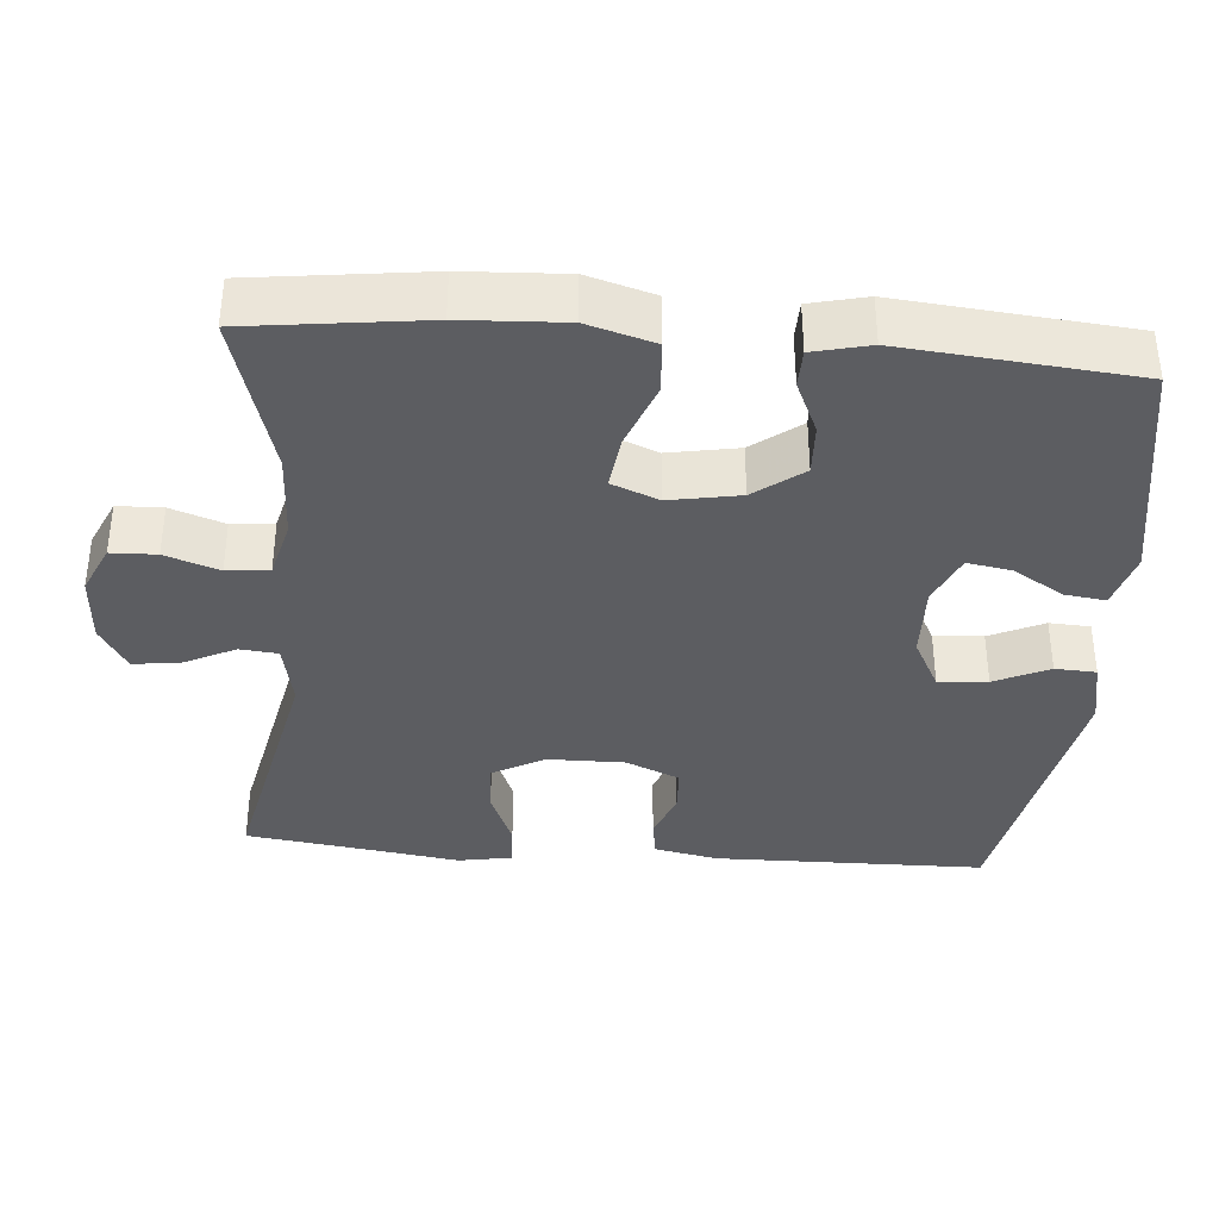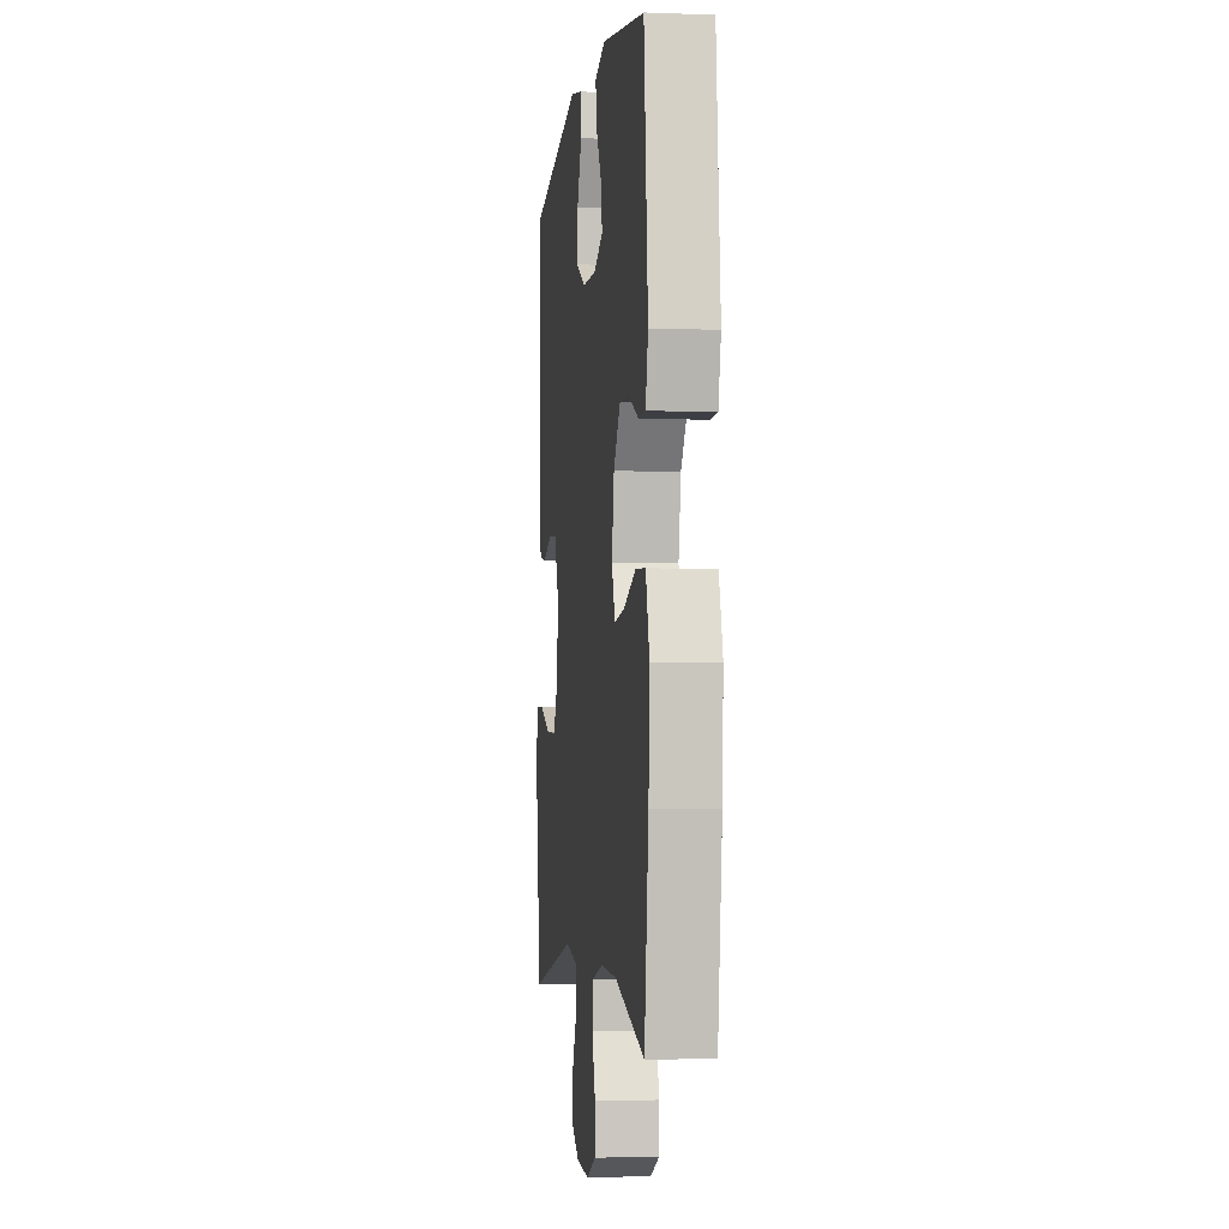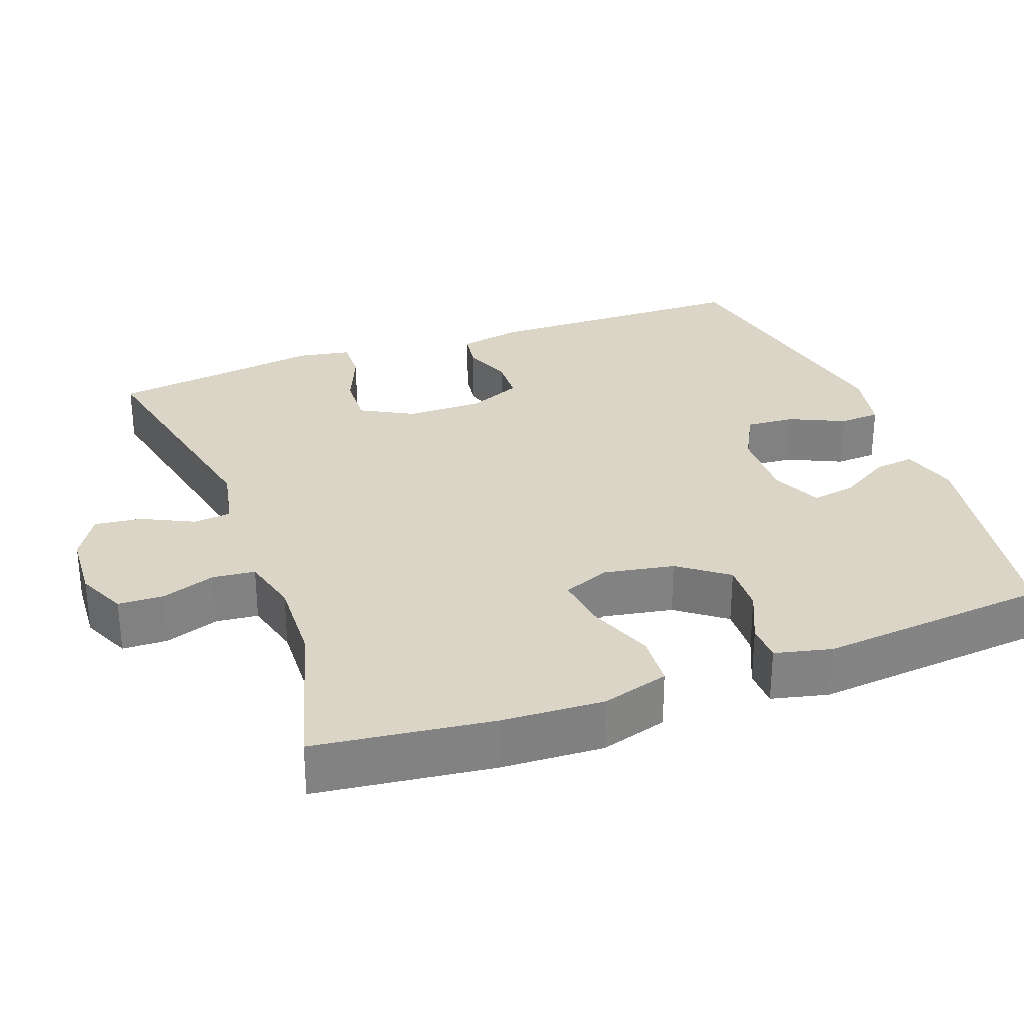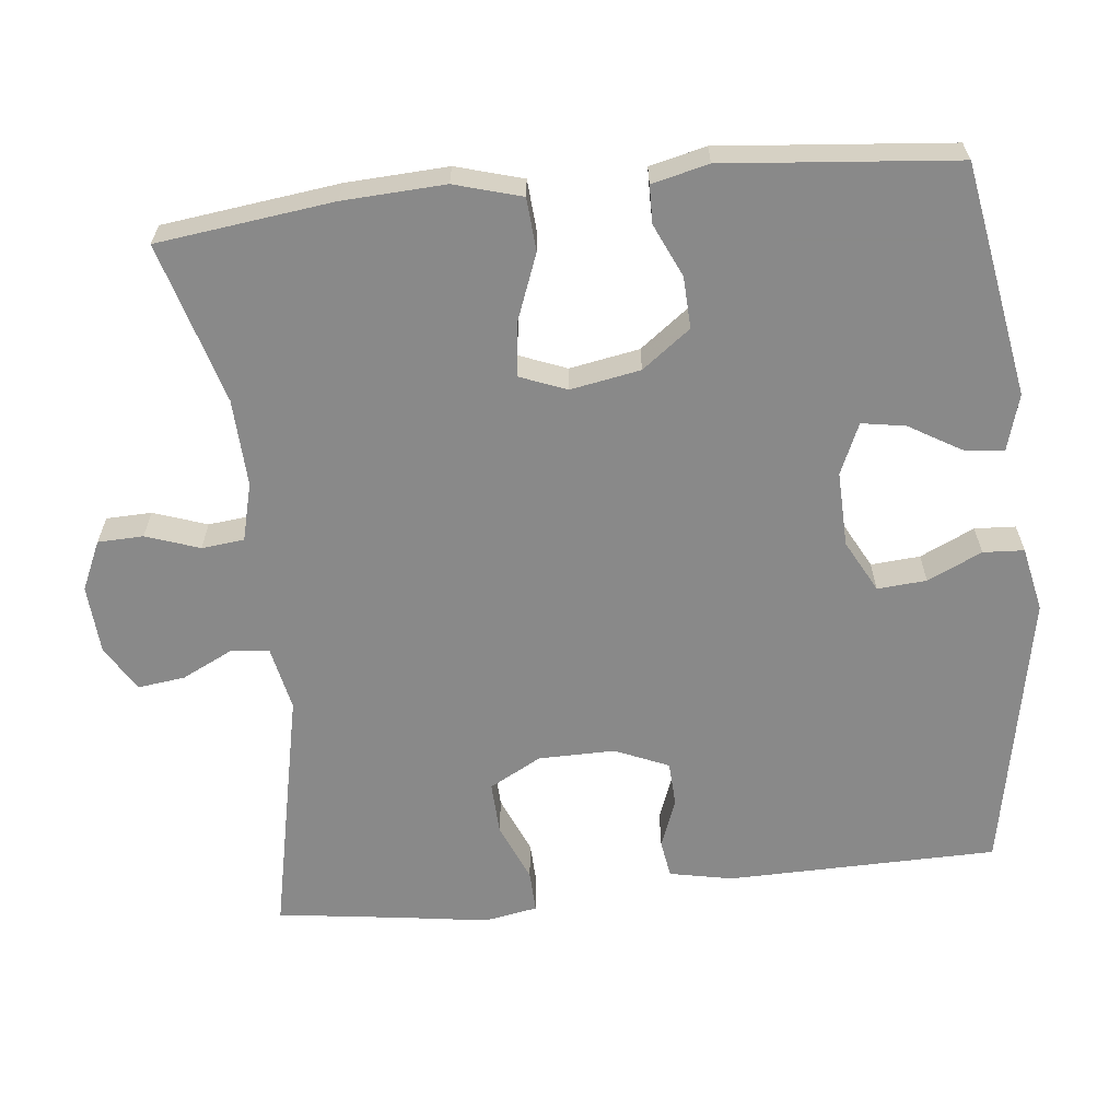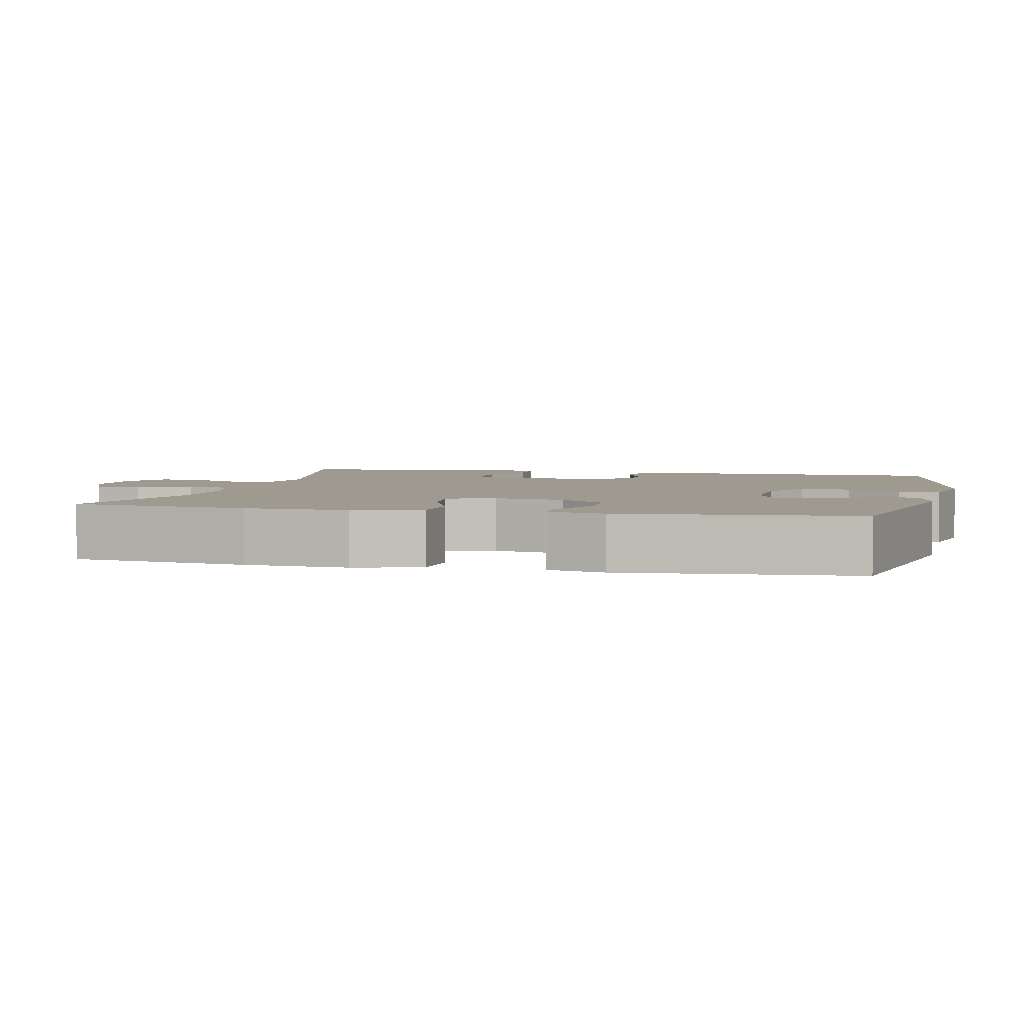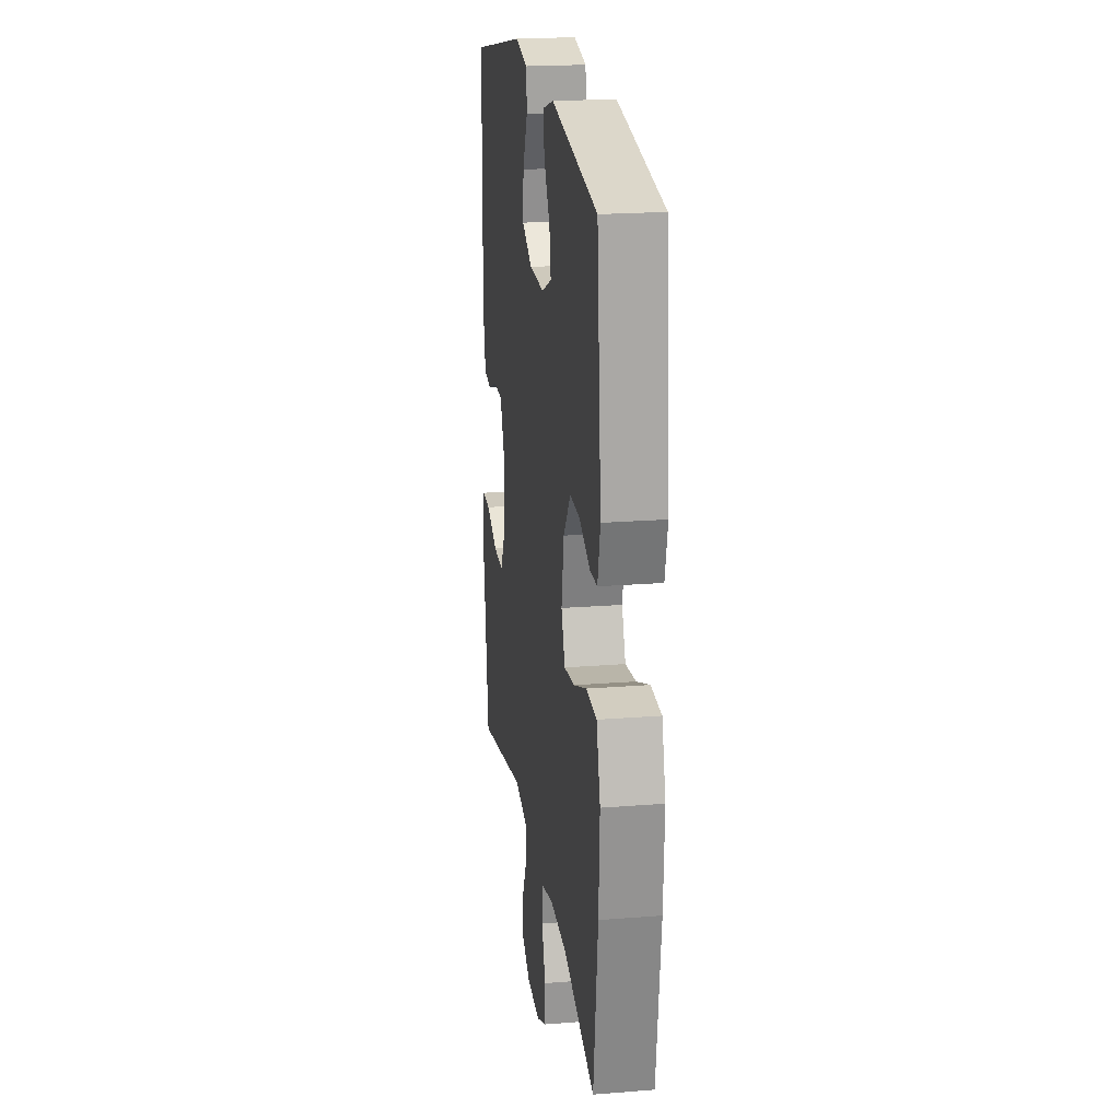
<metadata>
{"format":"obj","ext":"obj","renderer":"f3d","projection":"perspective","resolution":1024,"background":"white","views":[{"elev":-36.9,"azim":-94.7,"up":"+Y"},{"elev":-3.4,"azim":-97.2,"up":"+Z"},{"elev":29.6,"azim":-110.3,"up":"+Y"},{"elev":-63.0,"azim":-83.9,"up":"+Y"},{"elev":3.7,"azim":-76.7,"up":"+Y"},{"elev":20.6,"azim":-98.2,"up":"+Z"}]}
</metadata>
<code>
v -0.5 0.07 -0.5
v -0.53 0.07 -0.264
v -0.537 0.07 -0.127
v -0.511 0.07 -0.037
v -0.44 0.07 -0.032
v -0.351 0.07 -0.066
v -0.279 0.07 -0.075
v -0.254 0.07 -0.012
v -0.271 0.07 0.082
v -0.32 0.07 0.147
v -0.389 0.07 0.144
v -0.46 0.07 0.112
v -0.511 0.07 0.113
v -0.529 0.07 0.189
v -0.5 0.07 0.5
v -0.187 0.07 0.554
v -0.111 0.07 0.532
v -0.118 0.07 0.478
v -0.159 0.07 0.409
v -0.169 0.07 0.35
v -0.101 0.07 0.32
v 0 0.07 0.323
v 0.07 0.07 0.36
v 0.065 0.07 0.426
v 0.031 0.07 0.499
v 0.034 0.07 0.554
v 0.121 0.07 0.572
v 0.5 0.07 0.5
v 0.506 0.07 0.137
v 0.489 0.07 0.052
v 0.438 0.07 0.044
v 0.372 0.07 0.069
v 0.312 0.07 0.066
v 0.281 0.07 -0.006
v 0.282 0.07 -0.109
v 0.32 0.07 -0.179
v 0.391 0.07 -0.176
v 0.47 0.07 -0.143
v 0.527 0.07 -0.141
v 0.54 0.07 -0.213
v 0.523 0.07 -0.329
v 0.5 0.07 -0.5
v 0.164 0.07 -0.429
v 0.077 0.07 -0.447
v 0.072 0.07 -0.498
v 0.106 0.07 -0.567
v 0.114 0.07 -0.63
v 0.053 0.07 -0.667
v -0.04 0.07 -0.673
v -0.106 0.07 -0.643
v -0.108 0.07 -0.582
v -0.083 0.07 -0.51
v -0.089 0.07 -0.453
v -0.167 0.07 -0.433
v -0.284 0.07 -0.438
v -0.5 0 -0.5
v -0.53 0 -0.264
v -0.537 0 -0.127
v -0.511 0 -0.037
v -0.44 0 -0.032
v -0.351 0 -0.066
v -0.279 0 -0.075
v -0.254 0 -0.012
v -0.271 0 0.082
v -0.32 0 0.147
v -0.389 0 0.144
v -0.46 0 0.112
v -0.511 0 0.113
v -0.529 0 0.189
v -0.5 0 0.5
v -0.187 0 0.554
v -0.111 0 0.532
v -0.118 0 0.478
v -0.159 0 0.409
v -0.169 0 0.35
v -0.101 0 0.32
v 0 0 0.323
v 0.07 0 0.36
v 0.065 0 0.426
v 0.031 0 0.499
v 0.034 0 0.554
v 0.121 0 0.572
v 0.5 0 0.5
v 0.506 0 0.137
v 0.489 0 0.052
v 0.438 0 0.044
v 0.372 0 0.069
v 0.312 0 0.066
v 0.281 0 -0.006
v 0.282 0 -0.109
v 0.32 0 -0.179
v 0.391 0 -0.176
v 0.47 0 -0.143
v 0.527 0 -0.141
v 0.54 0 -0.213
v 0.523 0 -0.329
v 0.5 0 -0.5
v 0.164 0 -0.429
v 0.077 0 -0.447
v 0.072 0 -0.498
v 0.106 0 -0.567
v 0.114 0 -0.63
v 0.053 0 -0.667
v -0.04 0 -0.673
v -0.106 0 -0.643
v -0.108 0 -0.582
v -0.083 0 -0.51
v -0.089 0 -0.453
v -0.167 0 -0.433
v -0.284 0 -0.438
f 50 51 52
f 49 50 52
f 48 49 52
f 47 48 52
f 46 47 52
f 45 46 52
f 44 45 52 53
f 43 44 53 54
f 41 42 43
f 41 43 54
f 40 41 54
f 39 40 54
f 38 39 54
f 37 38 54
f 30 31 32
f 29 30 32
f 28 29 32
f 27 28 32
f 26 27 32
f 25 26 32
f 24 25 32
f 23 24 32 33
f 22 23 33 34
f 17 18 19
f 16 17 19
f 15 16 19
f 14 15 19
f 13 14 19
f 12 13 19
f 11 12 19
f 10 11 19 20
f 9 10 20 21
f 4 5 6
f 3 4 6
f 2 3 6
f 1 2 6
f 55 1 6
f 55 6 7
f 36 37 54 55
f 55 7 8
f 36 55 8
f 35 36 8
f 22 34 35
f 21 22 35
f 9 21 35
f 8 9 35
f 107 106 105
f 107 105 104
f 107 104 103
f 107 103 102
f 107 102 101
f 107 101 100
f 108 107 100 99
f 109 108 99 98
f 98 97 96
f 109 98 96
f 109 96 95
f 109 95 94
f 109 94 93
f 109 93 92
f 87 86 85
f 87 85 84
f 87 84 83
f 87 83 82
f 87 82 81
f 87 81 80
f 87 80 79
f 88 87 79 78
f 89 88 78 77
f 74 73 72
f 74 72 71
f 74 71 70
f 74 70 69
f 74 69 68
f 74 68 67
f 74 67 66
f 75 74 66 65
f 76 75 65 64
f 61 60 59
f 61 59 58
f 61 58 57
f 61 57 56
f 61 56 110
f 62 61 110
f 110 109 92 91
f 63 62 110
f 63 110 91
f 63 91 90
f 90 89 77
f 90 77 76
f 90 76 64
f 90 64 63
f 1 56 57 2
f 2 57 58 3
f 3 58 59 4
f 4 59 60 5
f 5 60 61 6
f 6 61 62 7
f 7 62 63 8
f 8 63 64 9
f 9 64 65 10
f 10 65 66 11
f 11 66 67 12
f 12 67 68 13
f 13 68 69 14
f 14 69 70 15
f 15 70 71 16
f 16 71 72 17
f 17 72 73 18
f 18 73 74 19
f 19 74 75 20
f 20 75 76 21
f 21 76 77 22
f 22 77 78 23
f 23 78 79 24
f 24 79 80 25
f 25 80 81 26
f 26 81 82 27
f 27 82 83 28
f 28 83 84 29
f 29 84 85 30
f 30 85 86 31
f 31 86 87 32
f 32 87 88 33
f 33 88 89 34
f 34 89 90 35
f 35 90 91 36
f 36 91 92 37
f 37 92 93 38
f 38 93 94 39
f 39 94 95 40
f 40 95 96 41
f 41 96 97 42
f 42 97 98 43
f 43 98 99 44
f 44 99 100 45
f 45 100 101 46
f 46 101 102 47
f 47 102 103 48
f 48 103 104 49
f 49 104 105 50
f 50 105 106 51
f 51 106 107 52
f 52 107 108 53
f 53 108 109 54
f 54 109 110 55
f 55 110 56 1

</code>
